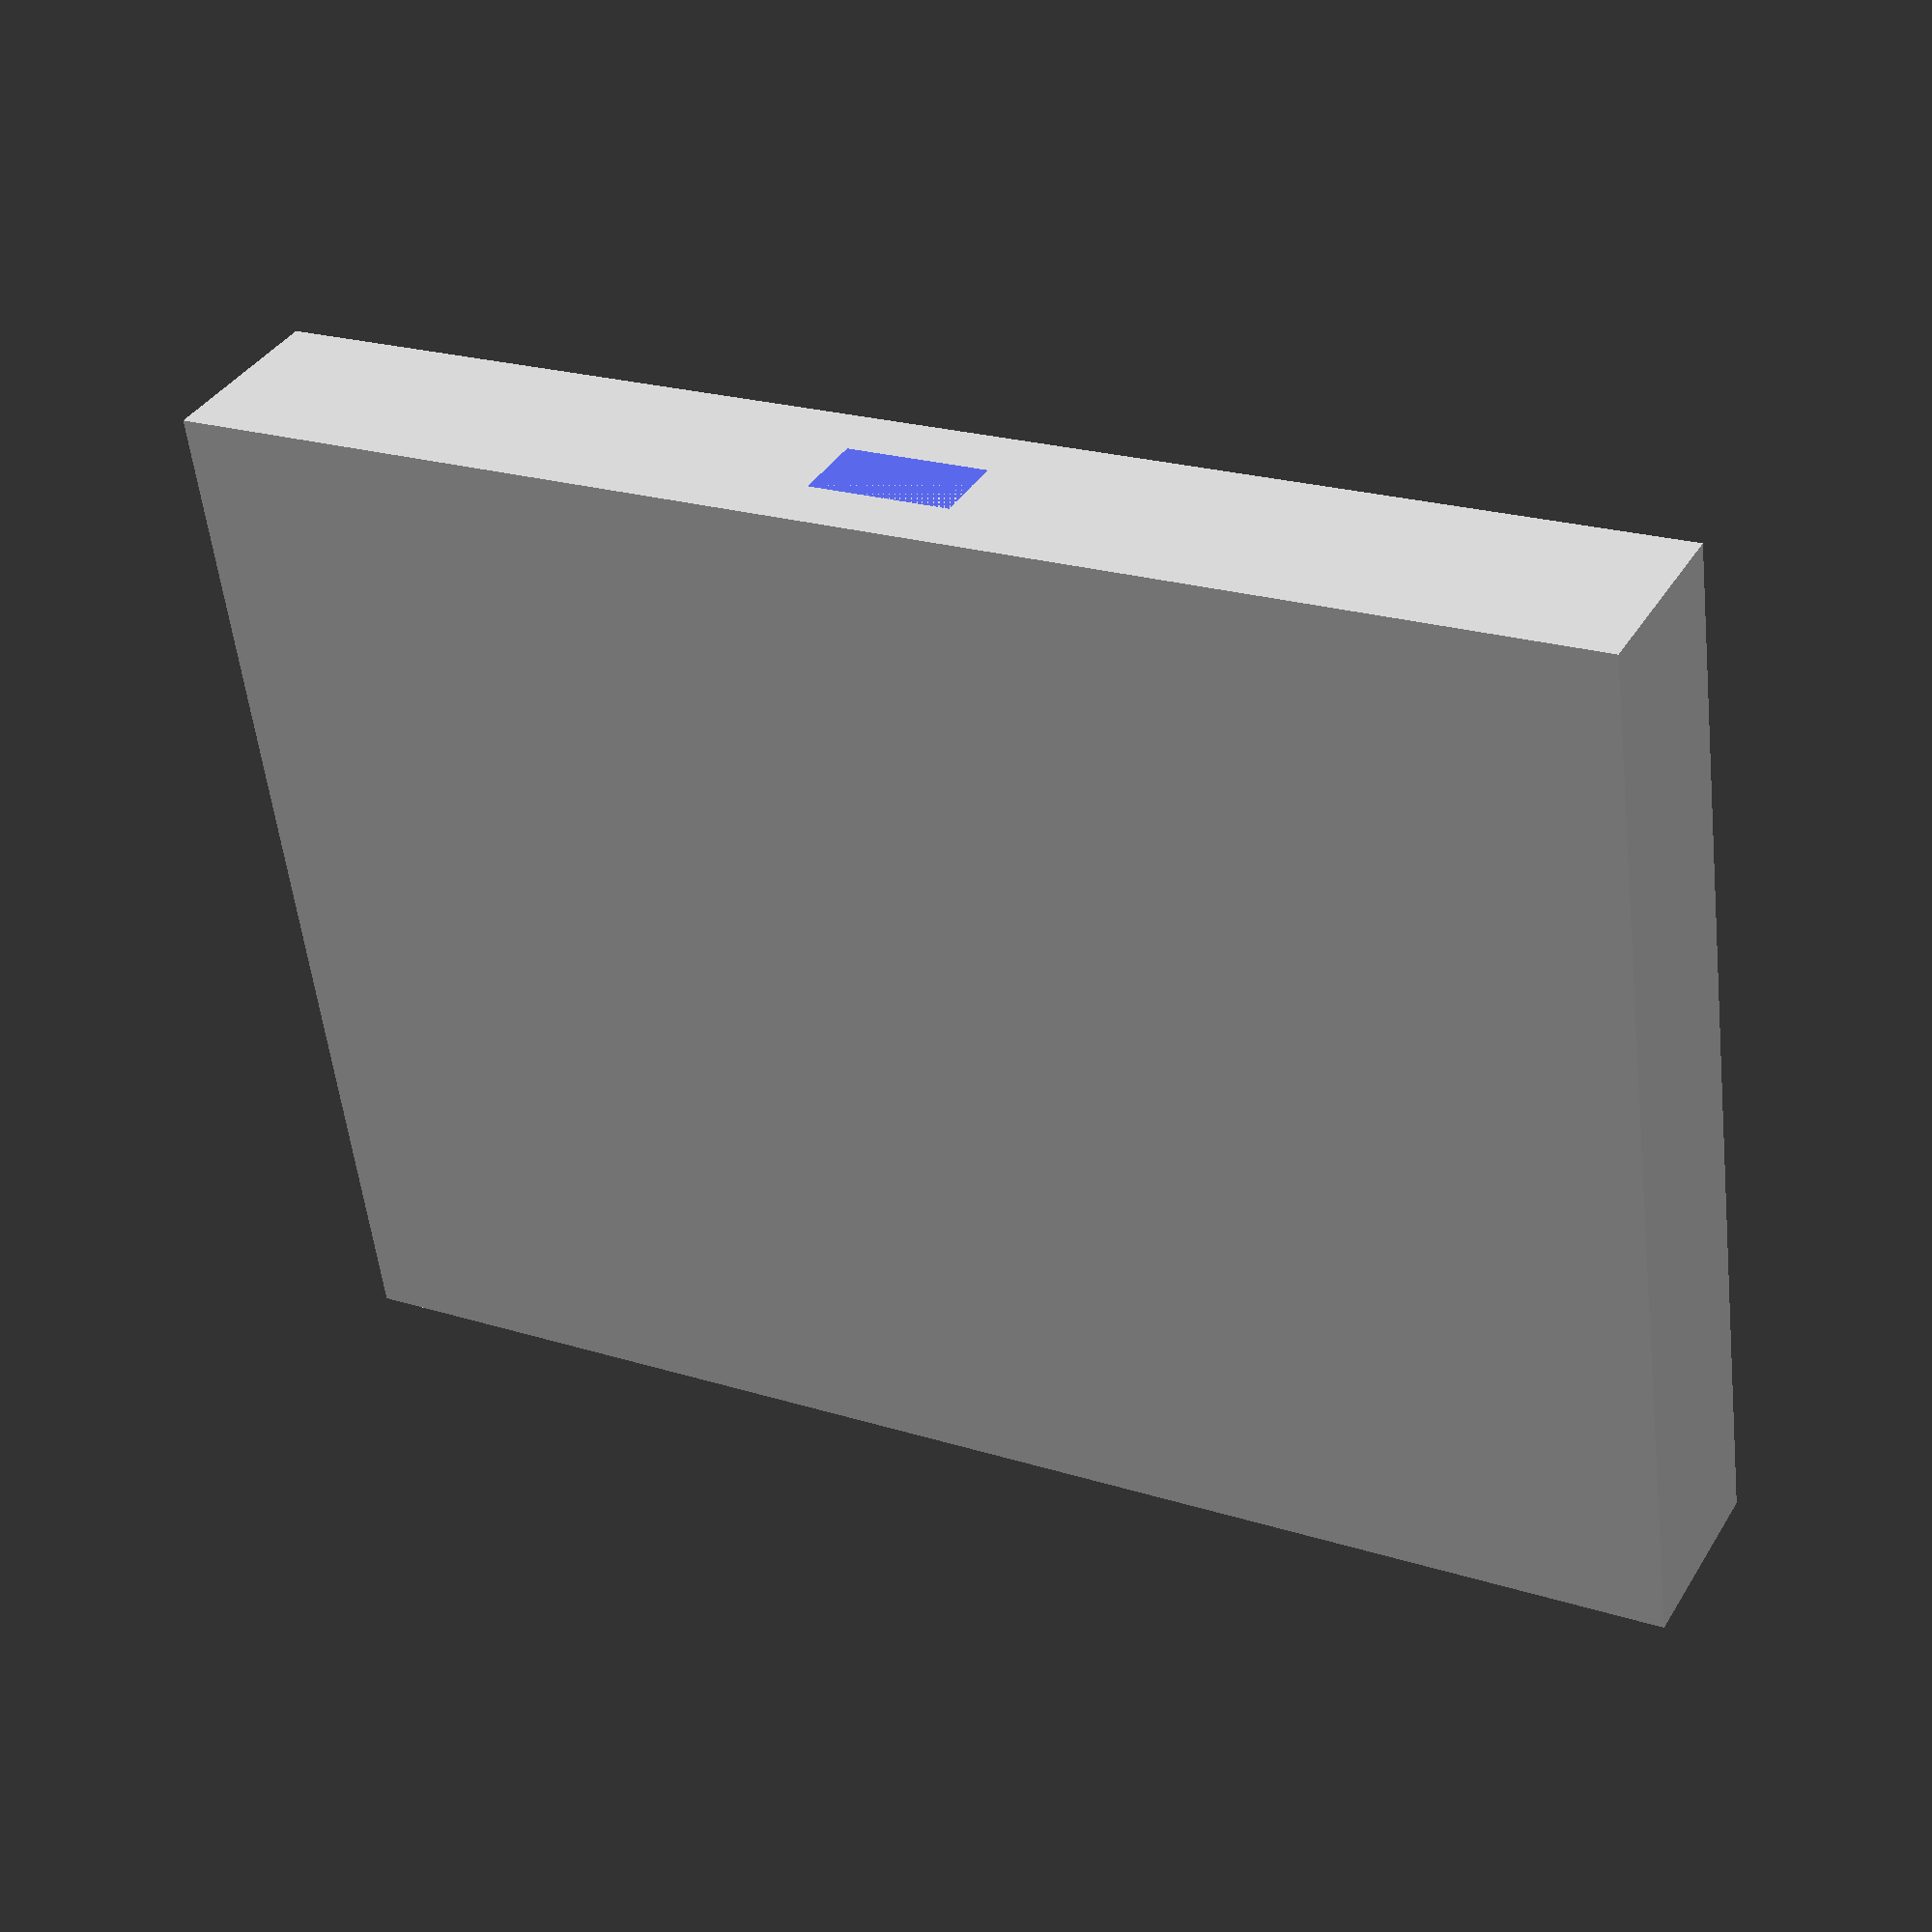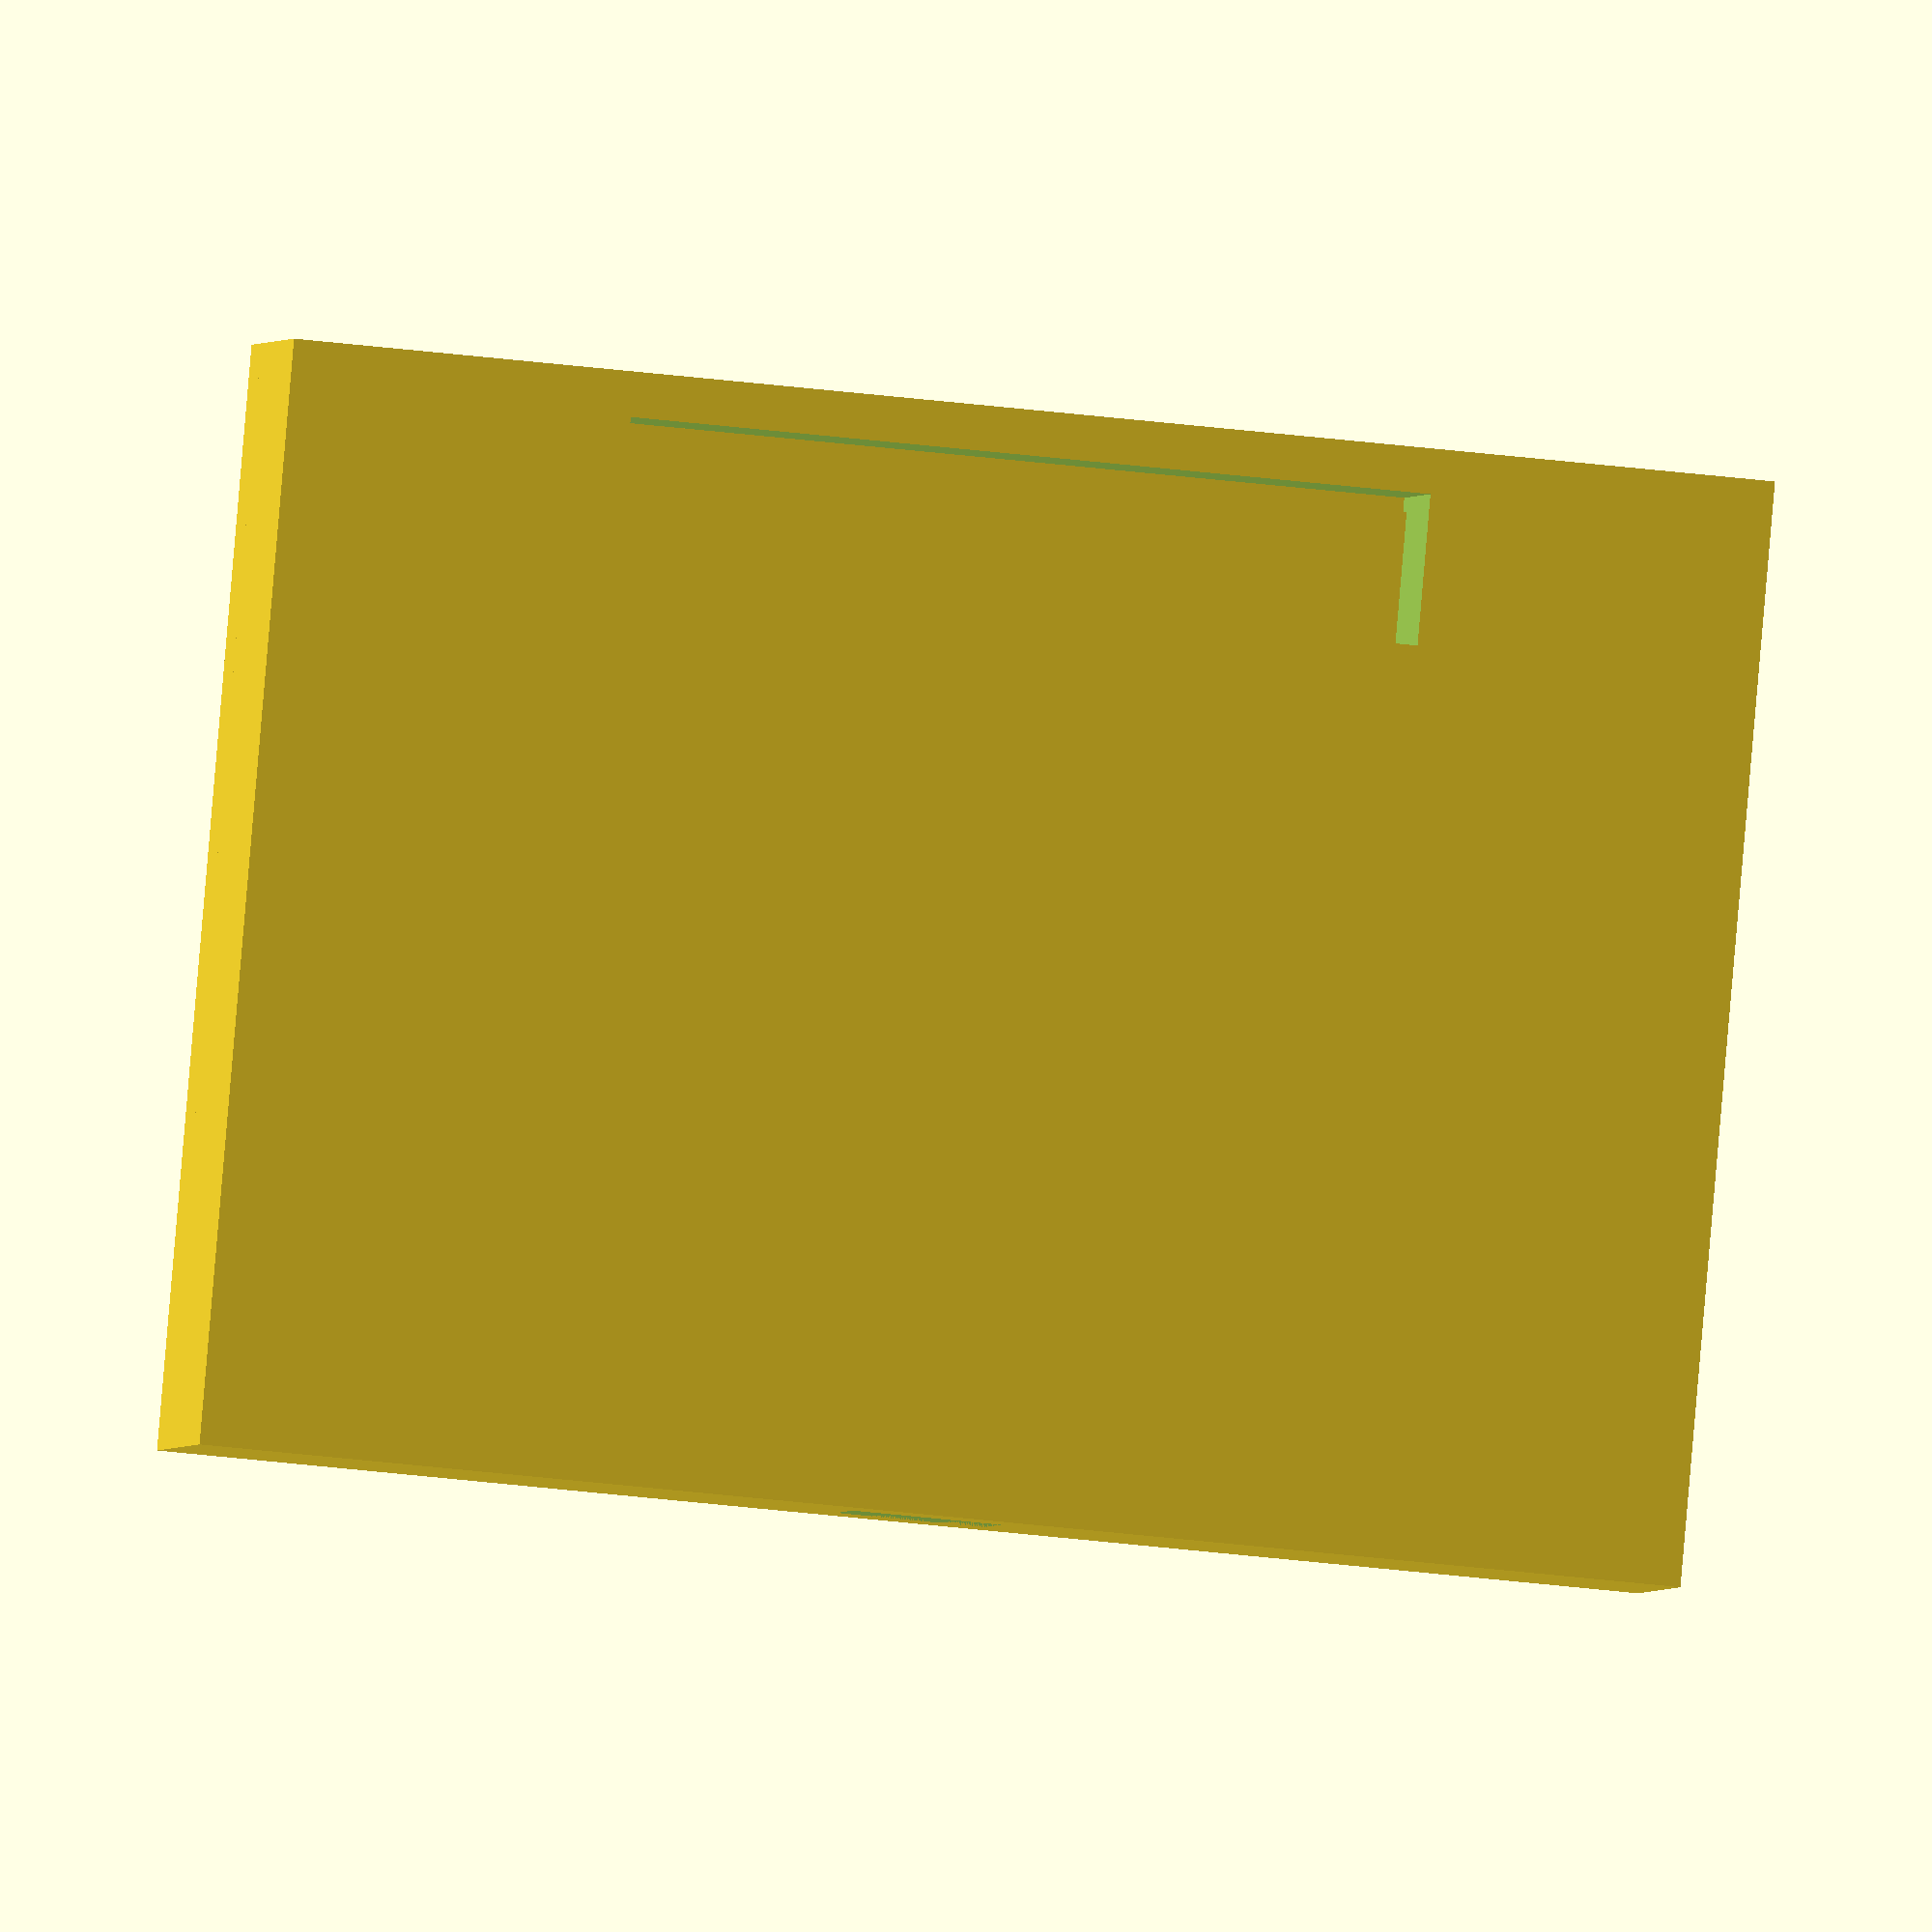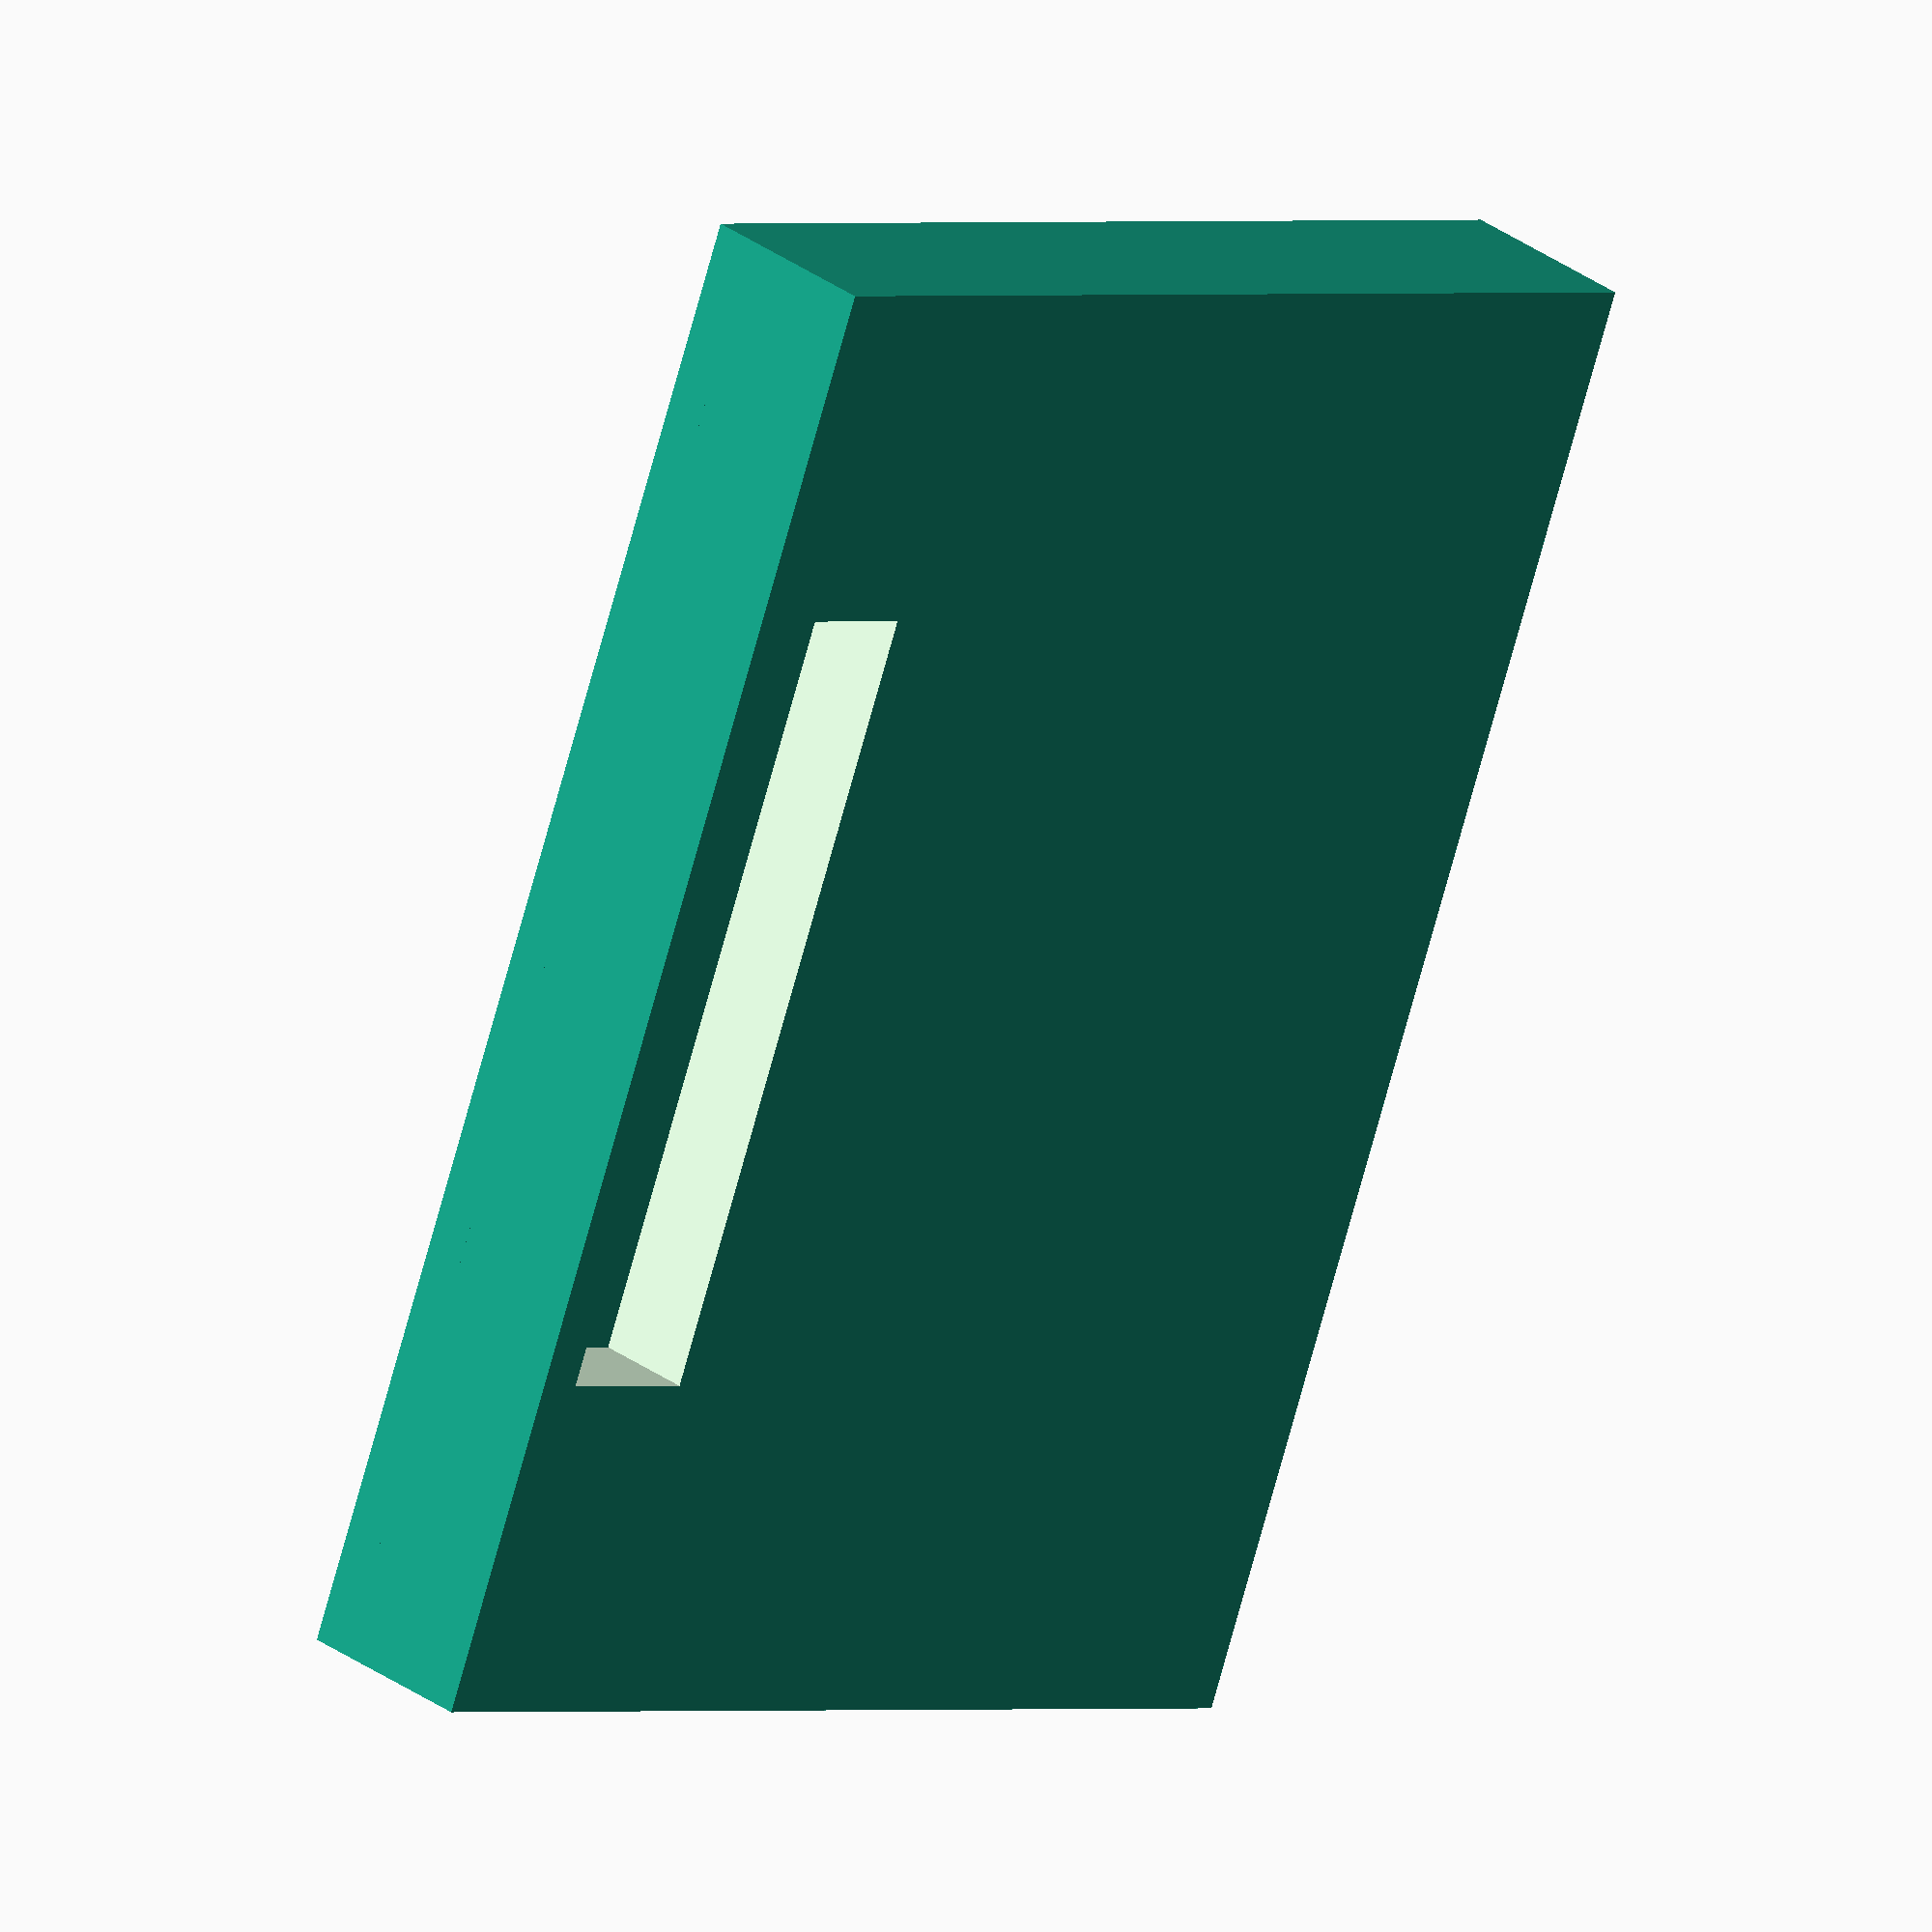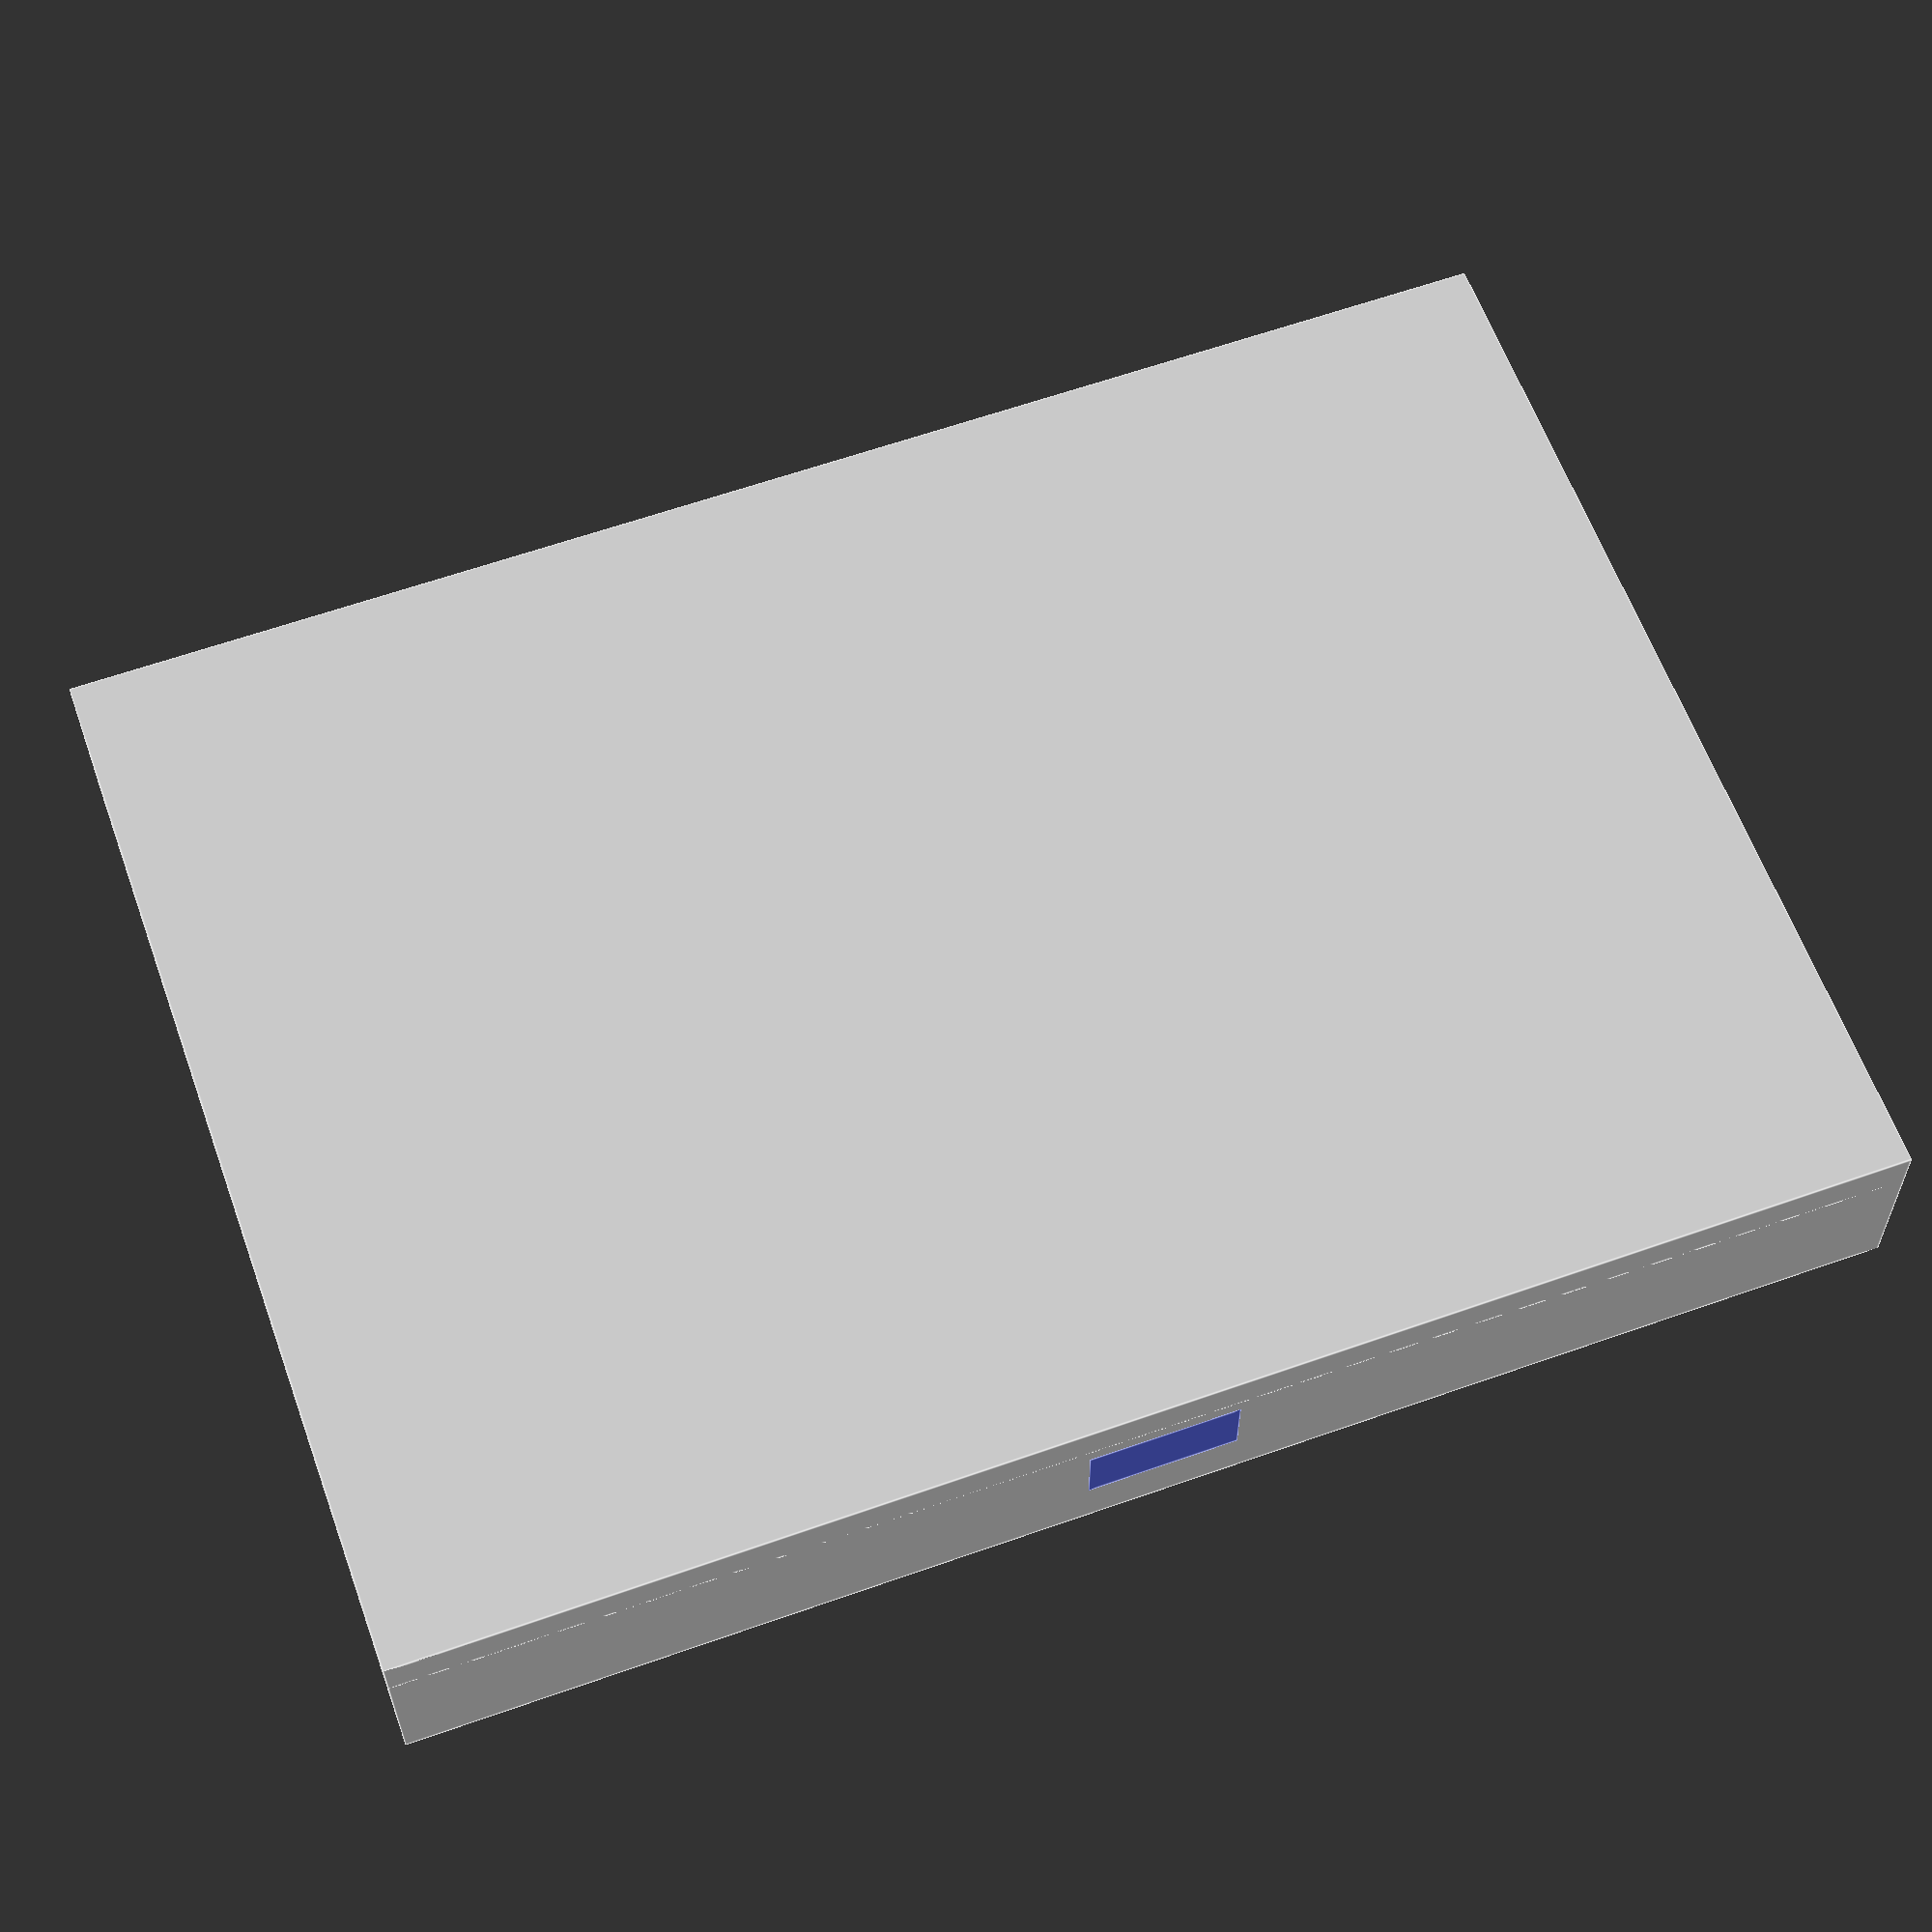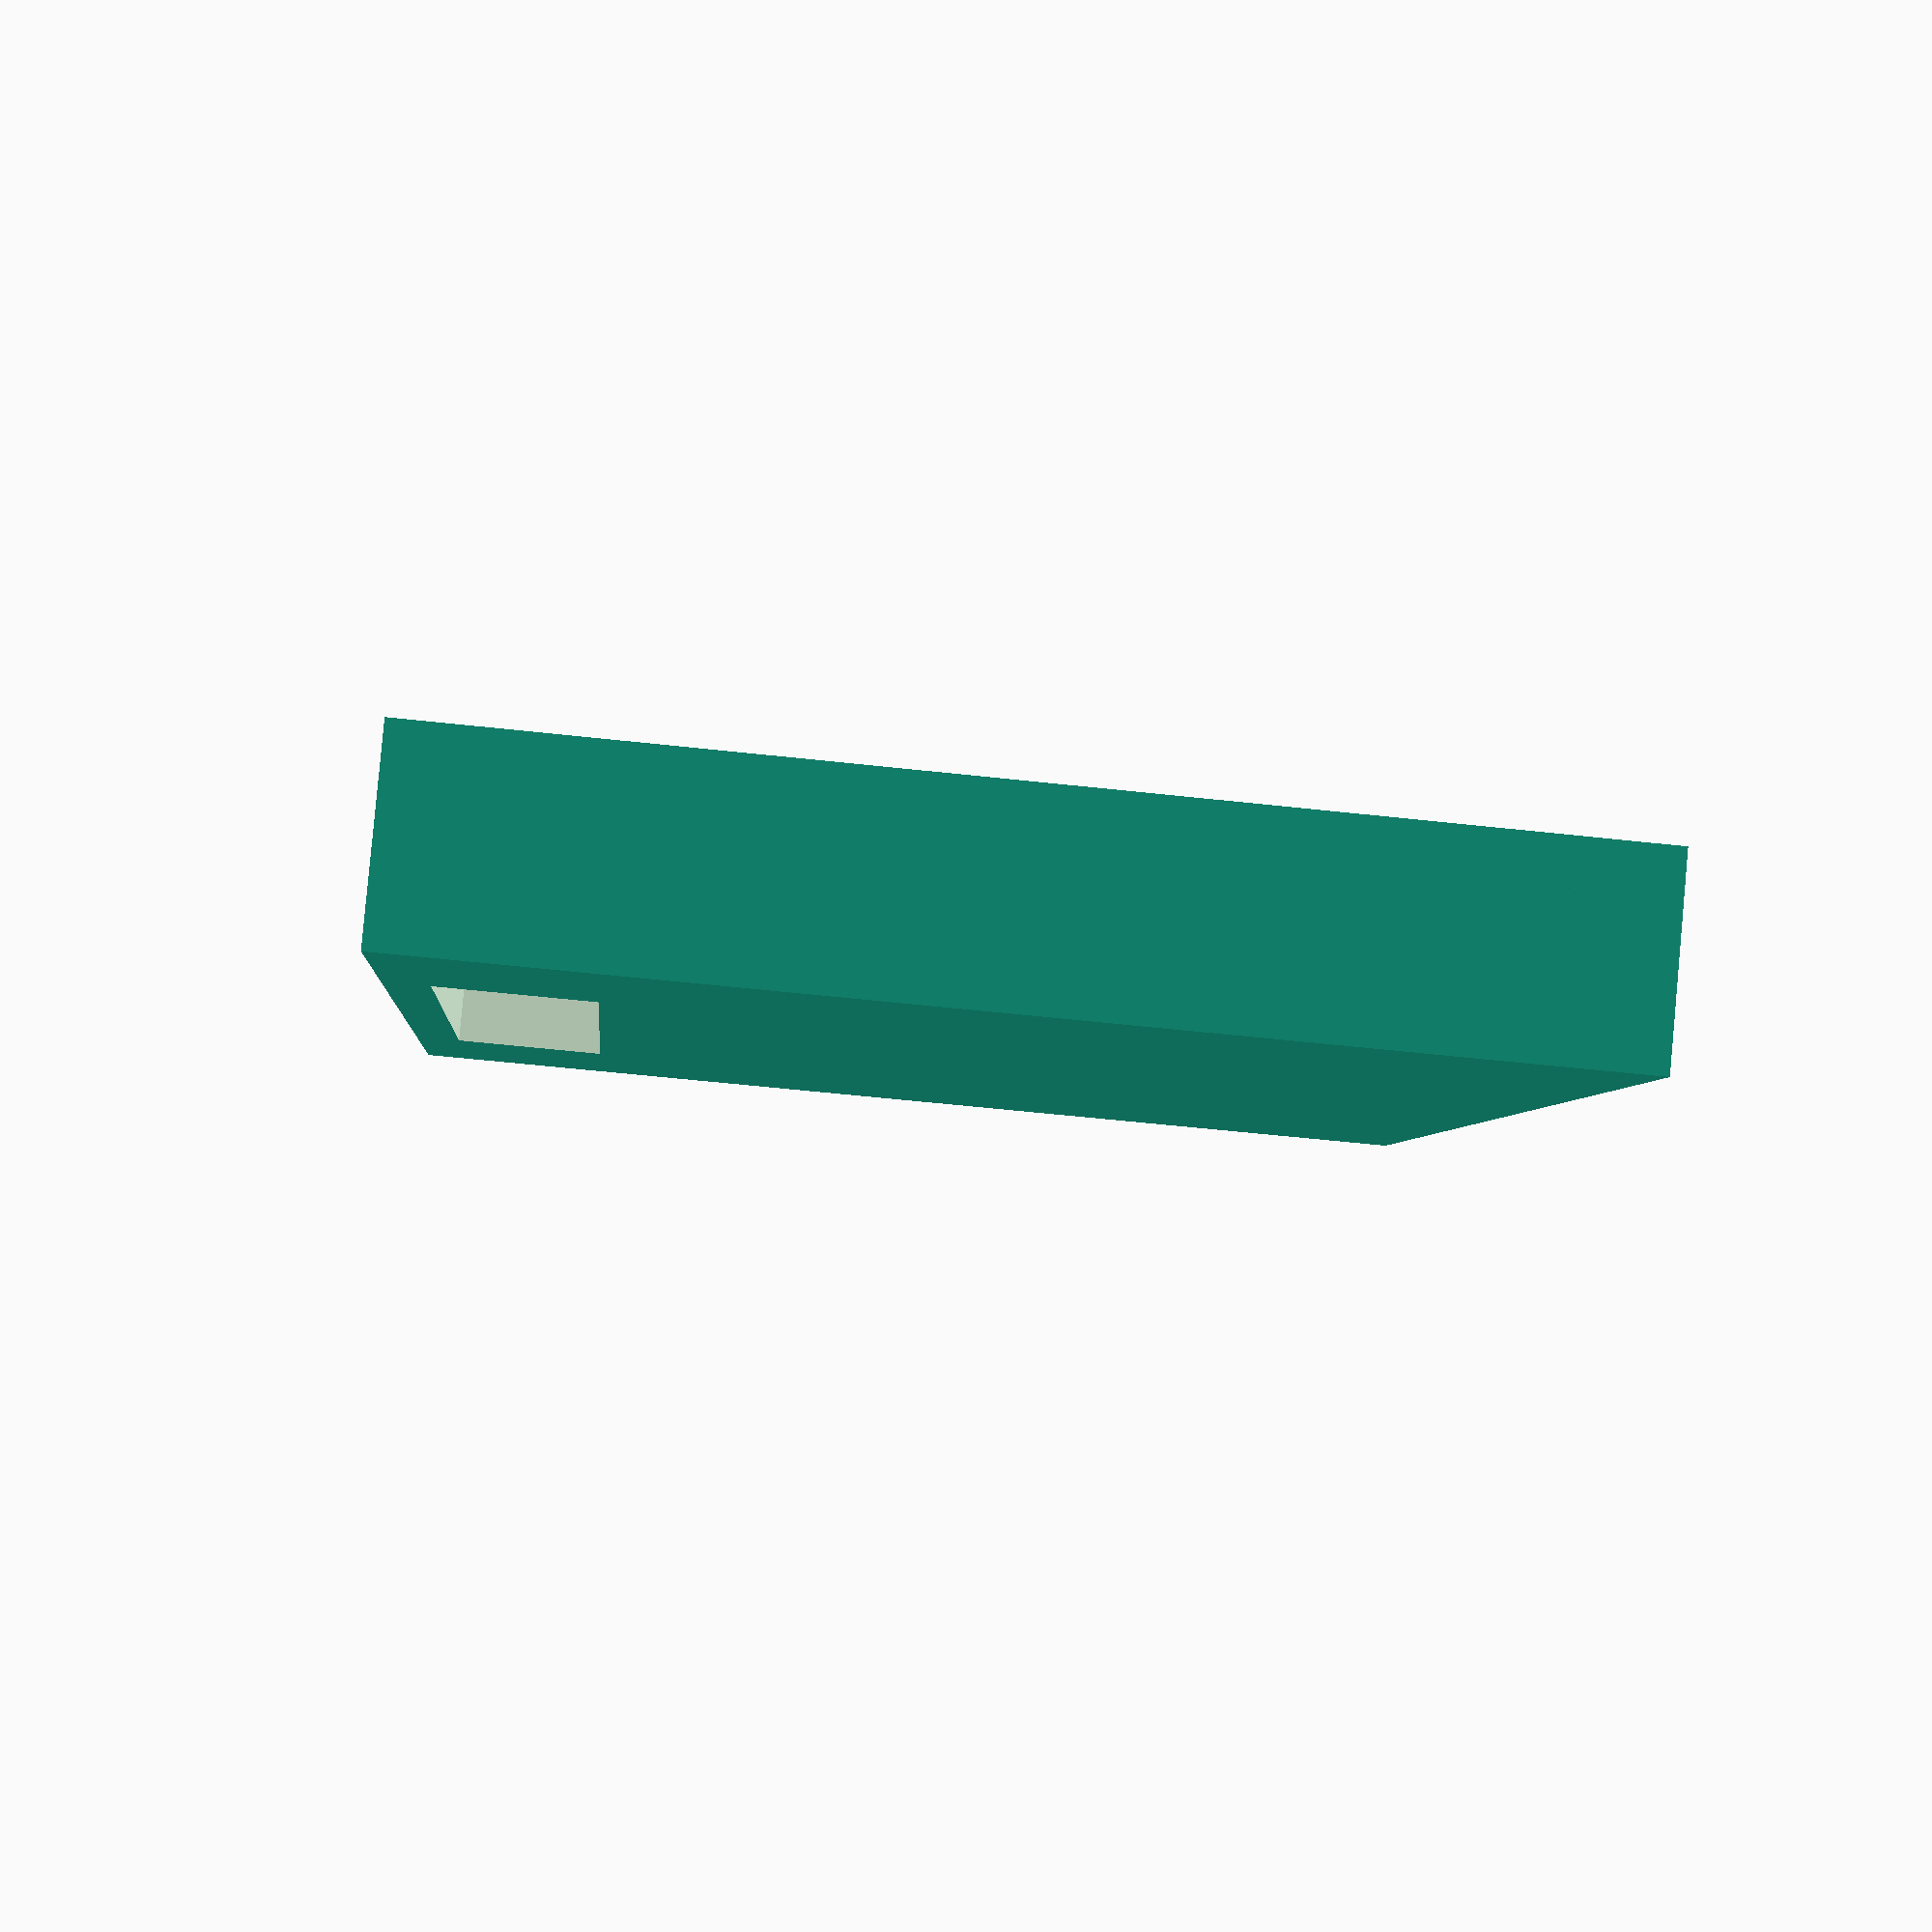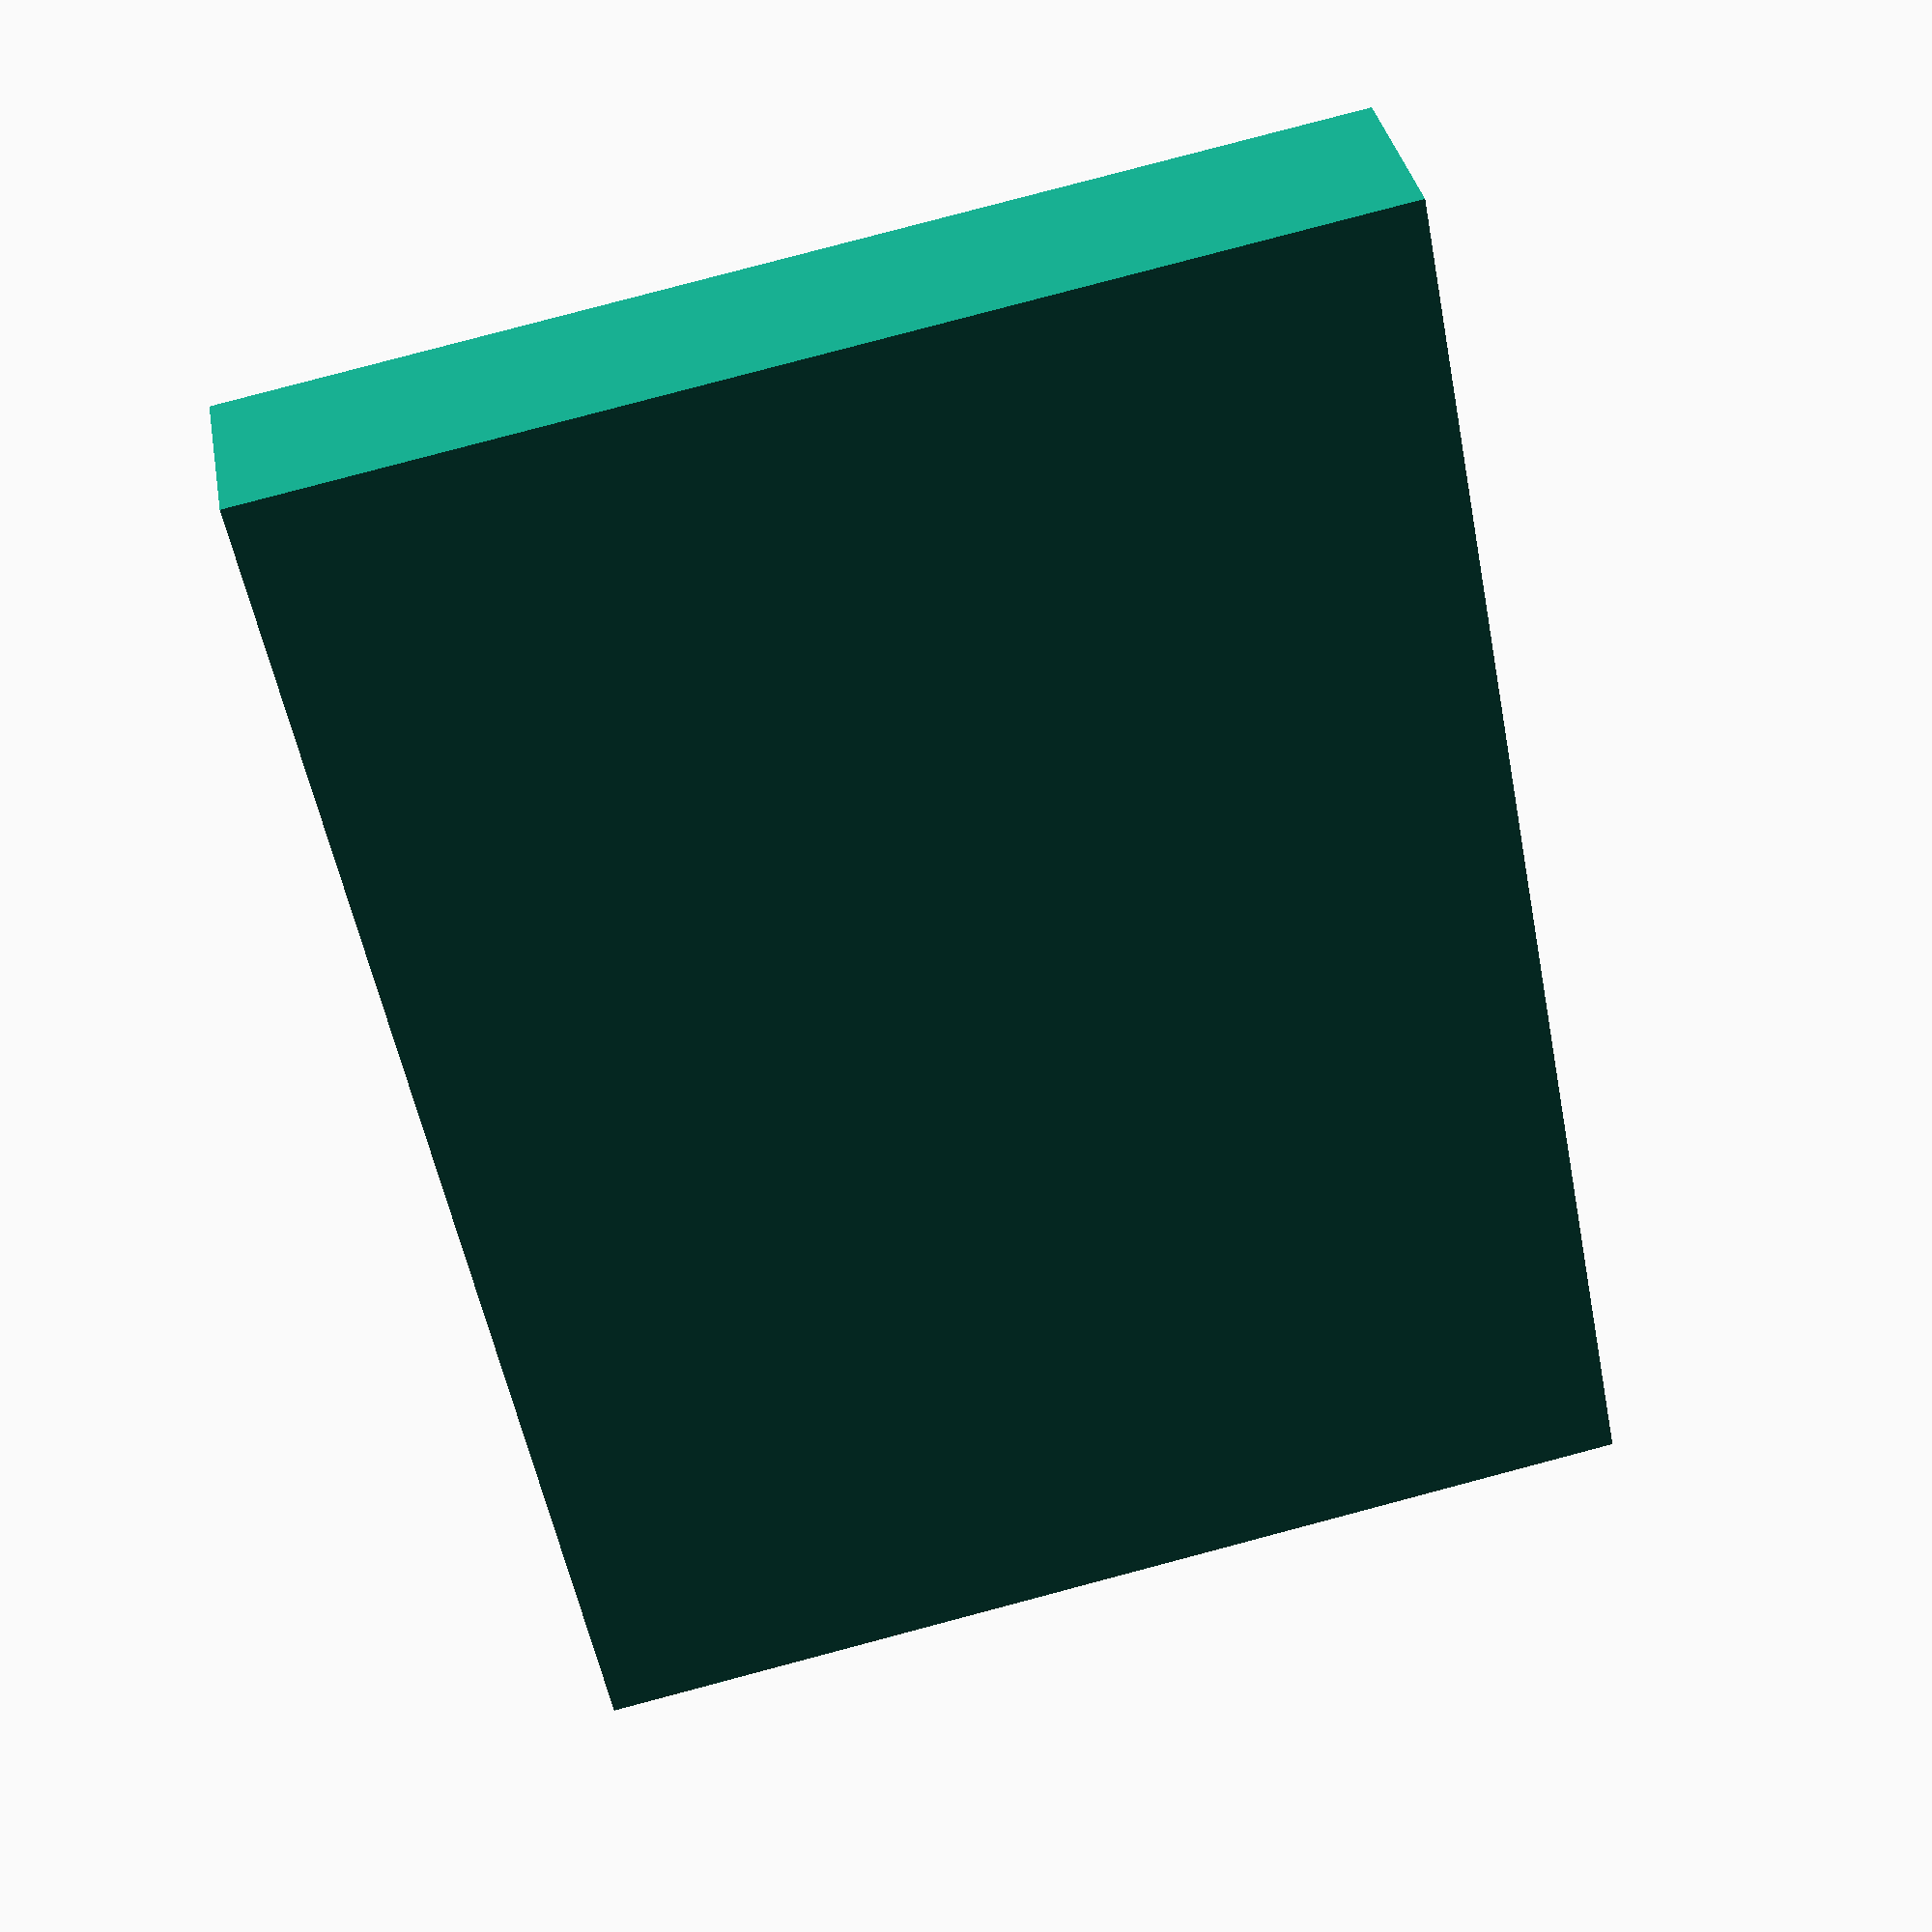
<openscad>
// ==================================================
// Inky Impression 4" Lanyard Case with GPIO Cutout,
// Display Window, and Button Cutouts
// ==================================================
//
// Description:
// A 3D-printed case designed to house the Inky Impression 4" e-paper display.
// Features include a lanyard loop, GPIO cutout for Raspberry Pi HAT connector,
// a transparent display window, and button cutouts.
//
// Author: ChatGPT
// Date: 2024-04-27
// ==================================================

// -------------------
// Parameters Section
// -------------------

// Device dimensions (in millimeters)
// Please verify and adjust these dimensions according to your specific device
device_width = 94;       // Width of the Inky Impression
device_height = 67;      // Height of the Inky Impression
device_thickness = 10;   // Thickness of the Inky Impression (including components)

// Case parameters
wall_thickness = 3;      // Thickness of the case walls
lip_height = 2;          // Height of the inner lip to hold the device
tolerance = 0.5;         // General tolerance for fit

// Lanyard loop dimensions
loop_width = 10;         // Width of the lanyard loop
loop_height = 5;         // Height of the lanyard loop
loop_thickness = 3;      // Thickness of the lanyard loop

// GPIO cutout dimensions
gpio_cutout_width = 54;      // Width of the GPIO cutout (slightly wider than the header)
gpio_cutout_height = 10;     // Height of the GPIO cutout
gpio_cutout_depth = device_thickness + wall_thickness; // Depth of the cutout

// GPIO cutout position (relative to the back cover)
gpio_cutout_x = (device_width + 2 * wall_thickness - gpio_cutout_width) / 2; // Centered horizontally
gpio_cutout_y = device_height + wall_thickness - gpio_cutout_height;       // Positioned near the top

// Display window parameters
window_margin = 1;              // Margin around the display opening for the window
window_thickness = 1.5;         // Thickness of the display window
window_material_overhang = 0.5; // Overhang for the window to snap or clip into place

// Button cutout parameters
// Define each button's position and size
// Adjust these based on your device's button layout
button_count = 3; // Number of buttons

// Example positions (relative to the front of the device)
// Modify these values to match your device's button layout
button_positions = [
    [20, 5],   // Button 1: [x, y] from the bottom-left corner
    [47, 5],   // Button 2
    [74, 5]    // Button 3
];

button_radius = 3;    // Radius of the circular button cutouts
button_height = wall_thickness + 0.2; // Slightly taller than wall to ensure clearance

// =======================
// Modules Definition
// =======================

// Front Frame Module with Display Window Slot and Button Cutouts
module front_frame() {
    difference() {
        // Outer frame
        cube([device_width + 2 * wall_thickness, device_height + 2 * wall_thickness, wall_thickness], center=false);
        
        // Inner cutout for the display
        translate([wall_thickness, wall_thickness, -1])
            cube([device_width, device_height, wall_thickness + 2]);
        
        // Button cutouts
        for (i = [0 : button_count - 1]) {
            translate([
                wall_thickness + button_positions[i][0] - button_radius,
                wall_thickness + button_positions[i][1] - button_radius,
                0
            ])
                cylinder(h = button_height, r = button_radius, $fn=100);
        }
    }
    
    // Inner lip to hold the device
    translate([wall_thickness, wall_thickness, wall_thickness])
        cube([device_width, device_height, lip_height]);
    
    // Display window slot
    translate([wall_thickness + window_margin, wall_thickness + window_margin, wall_thickness - 0.1])
        cube([device_width - 2 * window_margin, device_height - 2 * window_margin, wall_thickness + 0.2]);
}

// Back Cover Module with GPIO Cutout
module back_cover() {
    difference() {
        // Main back cover
        cube([device_width + 2 * wall_thickness, device_height + 2 * wall_thickness, device_thickness + wall_thickness], center=false);
        
        // Lanyard loop
        translate([(device_width + 2 * wall_thickness - loop_width) / 2, -loop_thickness, (device_thickness + wall_thickness) / 2 - loop_height / 2])
            cube([loop_width, loop_thickness, loop_height], center=false);
        
        // GPIO cutout
        translate([gpio_cutout_x, gpio_cutout_y, wall_thickness + lip_height - 1]) // Slight offset in Z for clean cut
            cube([gpio_cutout_width, gpio_cutout_height, gpio_cutout_depth + 2], center=false);
    }
}

// Display Window Module
module display_window() {
    // This module is for reference and should be printed separately or cut from a transparent sheet
    // If printing as part of the case, ensure the material is transparent
    // For best results, use a separate acrylic sheet inserted into the slot
    difference() {
        // Outer window piece
        cube([device_width - 2 * window_margin + 2 * window_material_overhang, 
              device_height - 2 * window_margin + 2 * window_material_overhang, 
              window_thickness], center=false);
        
        // Hole for window mounting (if using clips)
        // Customize based on your mounting method
    }
}

// =======================
// Assembly Section
// =======================

module assemble_case() {
    // Front Frame with Display Window Slot and Button Cutouts
    front_frame();
    
    // Back Cover with GPIO Cutout
    back_cover();
    
    // Uncomment the following line to include a hinged display window (requires additional design)
    // hinge_front_frame();
}

// Render the assembled case
assemble_case();

// =======================
// Optional: Customization
// =======================

// Uncomment the following lines to add text or logos to the case
/*
module add_text() {
    translate([wall_thickness, device_height + wall_thickness + 5, wall_thickness + lip_height + 1])
        linear_extrude(height=2)
            text("Inky Impression", size=10, valign="center", halign="center");
}

add_text();
*/

// =======================
// End of File
// =======================

</openscad>
<views>
elev=322.3 azim=187.5 roll=208.0 proj=p view=wireframe
elev=181.8 azim=185.0 roll=192.4 proj=o view=solid
elev=330.0 azim=291.2 roll=317.2 proj=o view=wireframe
elev=208.5 azim=199.8 roll=359.9 proj=p view=edges
elev=274.7 azim=274.2 roll=5.2 proj=p view=wireframe
elev=325.5 azim=281.0 roll=170.0 proj=p view=wireframe
</views>
